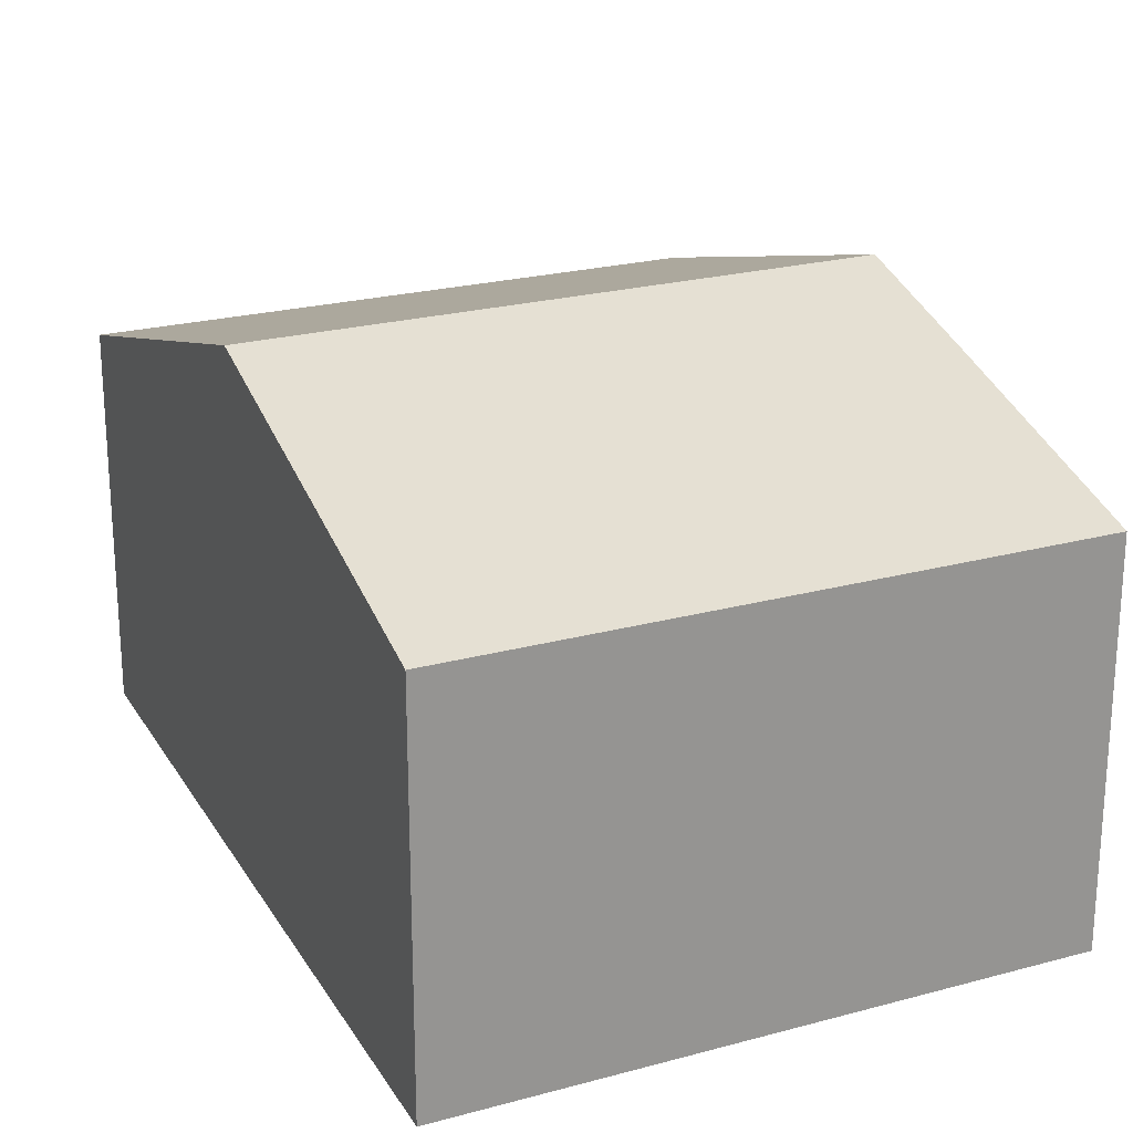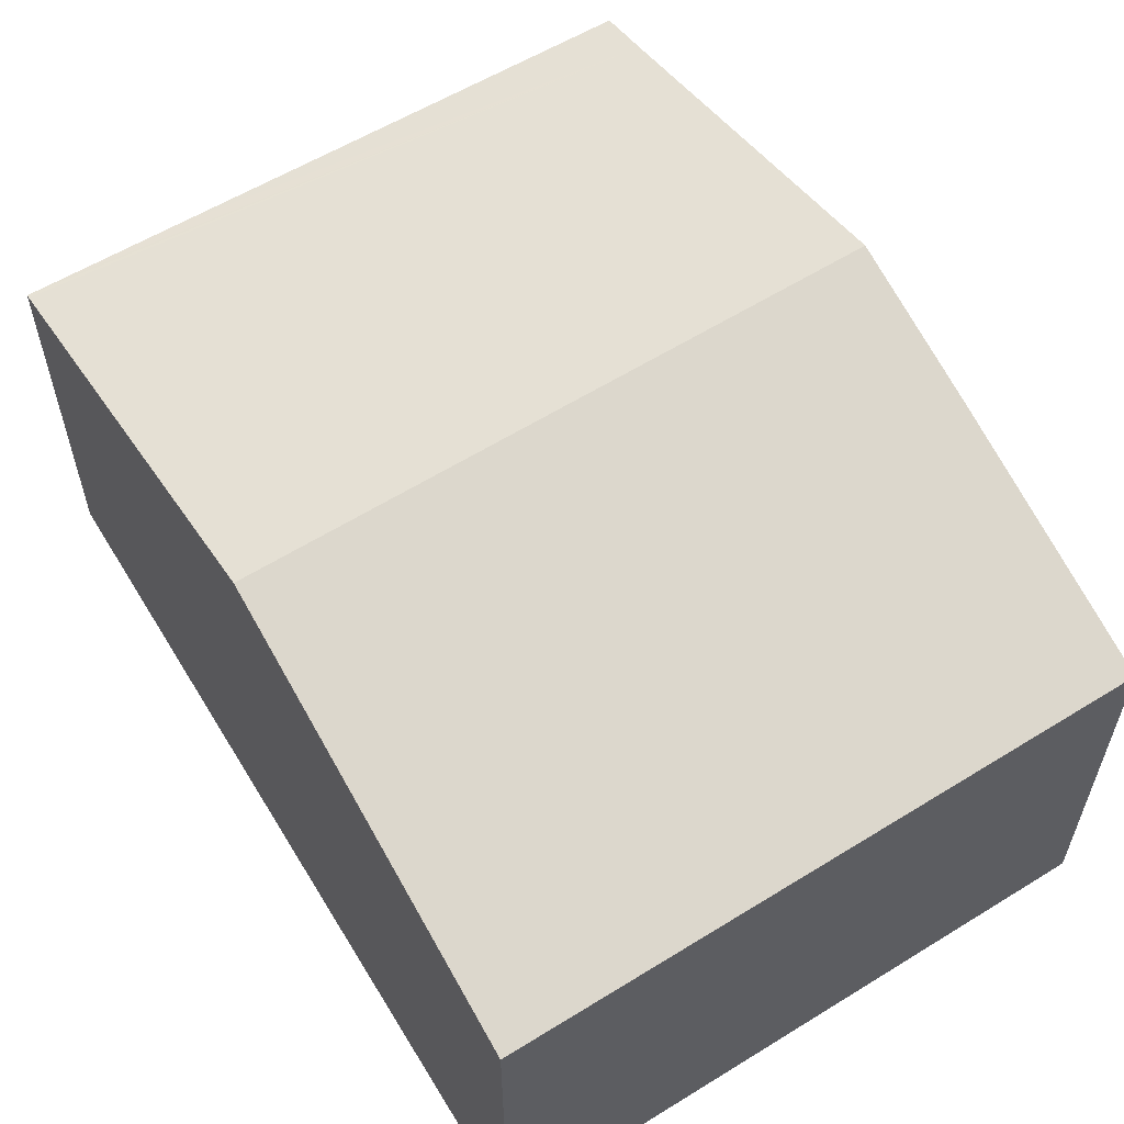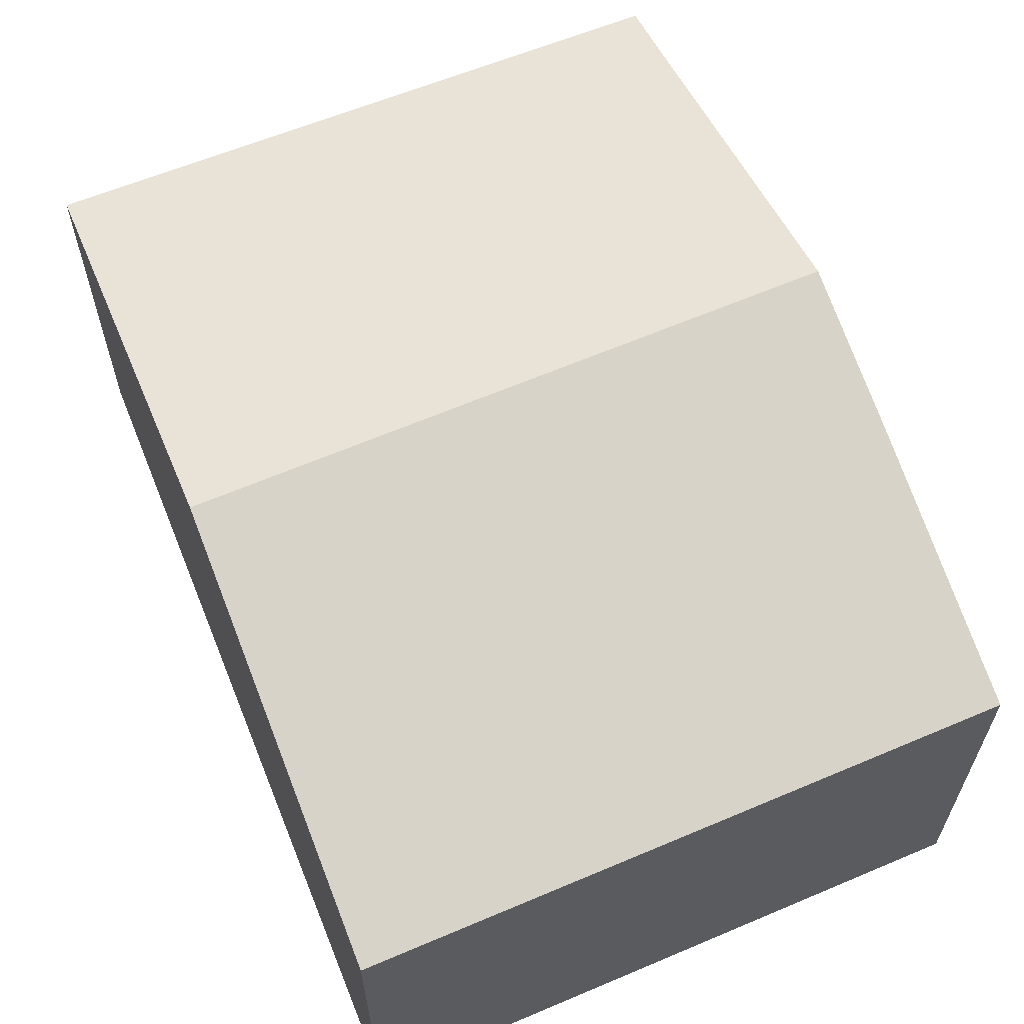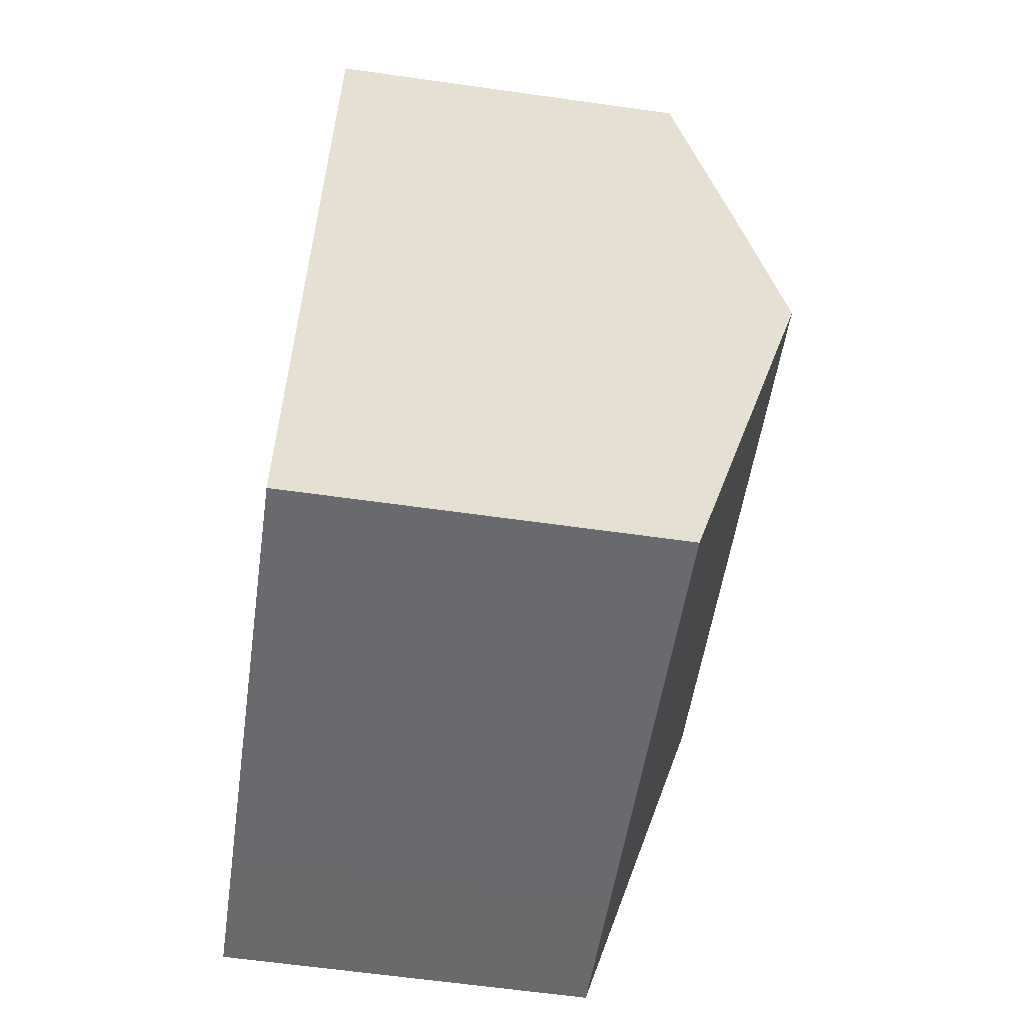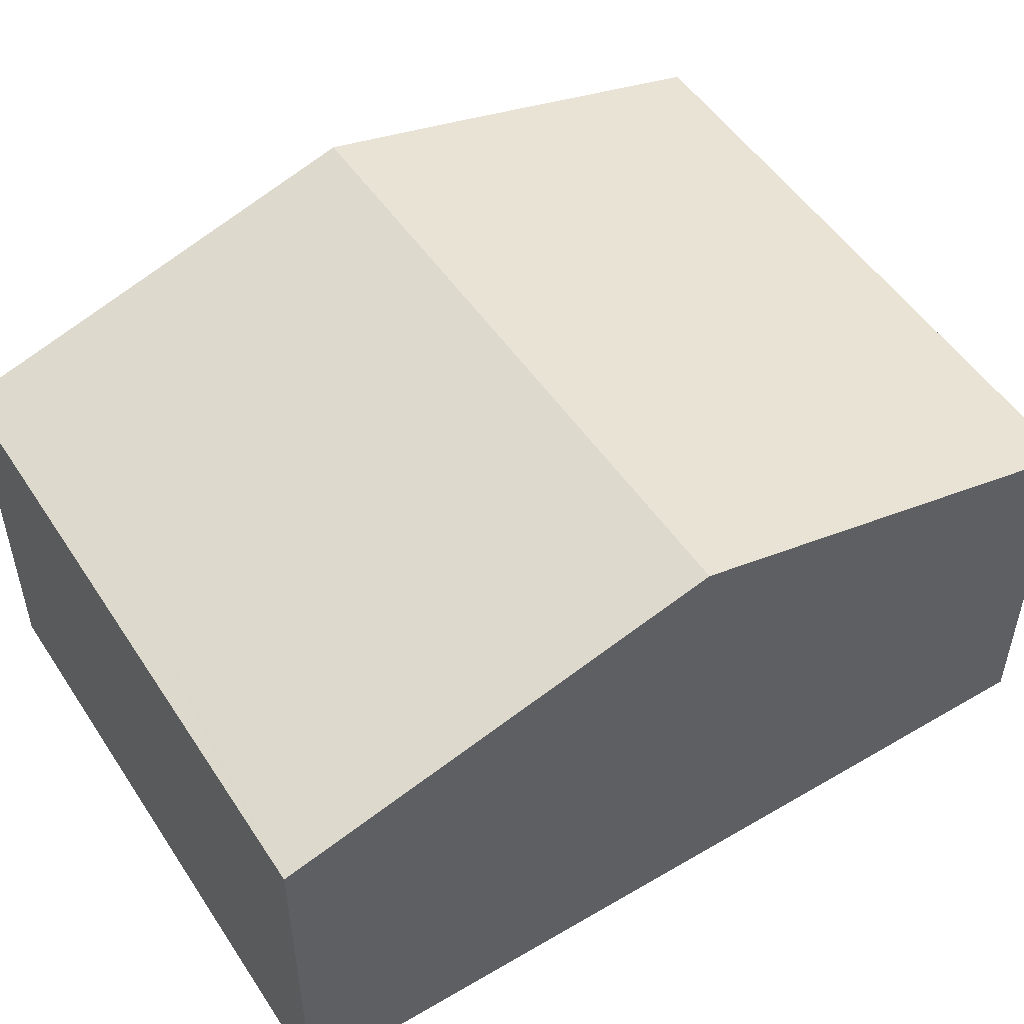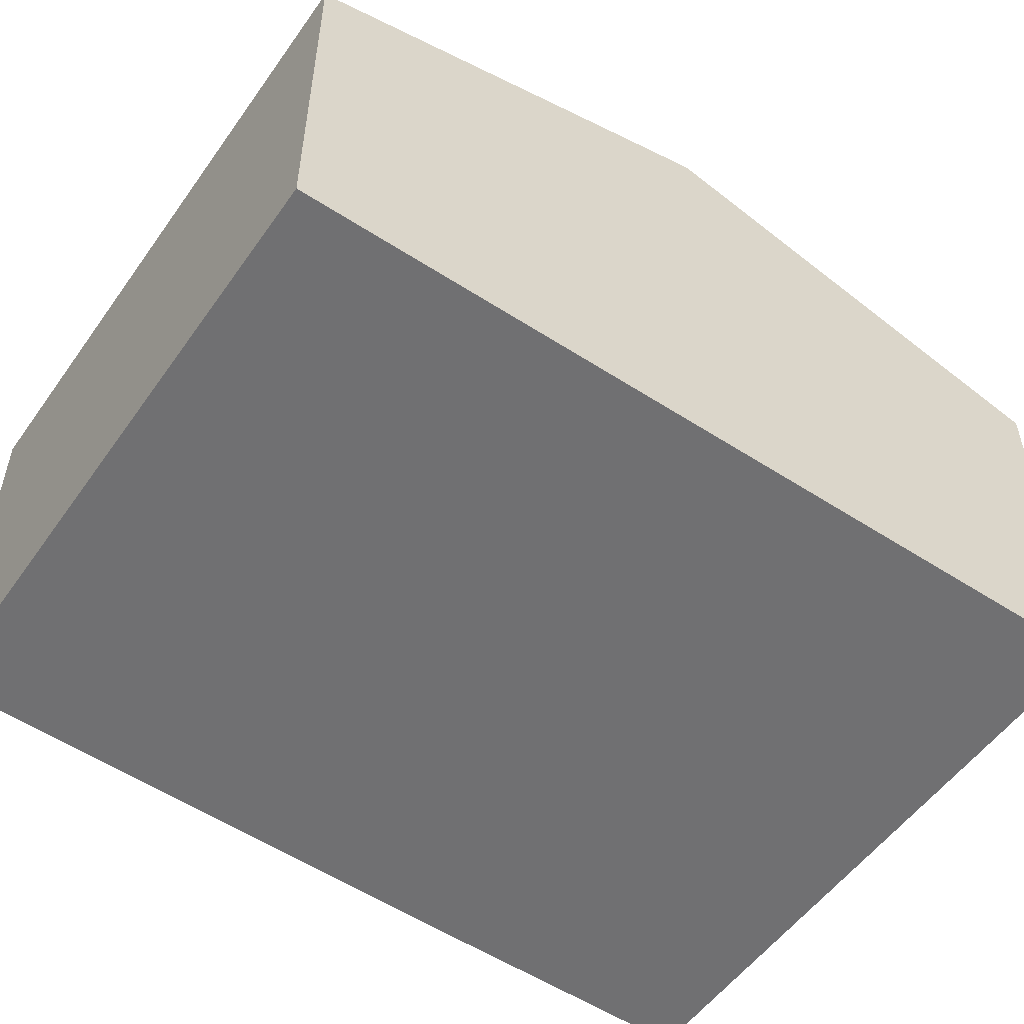
<metadata>
{"format":"obj","ext":"obj","renderer":"f3d","projection":"perspective","resolution":1024,"background":"white","views":[{"elev":22.9,"azim":-13.6,"up":"+Y"},{"elev":60.2,"azim":-21.1,"up":"+Y"},{"elev":63.8,"azim":-11.9,"up":"+Y"},{"elev":-63.0,"azim":81.9,"up":"+Z"},{"elev":52.9,"azim":-112.3,"up":"+Y"},{"elev":-55.0,"azim":-114.4,"up":"+Y"}]}
</metadata>
<code>
v  1.359 9.257 7.716
v  13.06 8.461 8.268
v  12.54 9.257 5.469
v  13.9 7.114 13.01
v  2.689 7.114 15.27
v  2.859 7.086 -0.504
v  11.34 7.416 -1.006
v  11.17 7.143 -1.968
v  0.544 7.07 -0.096
v  0 7.067 4.327e-16
v  0.012 7.086 0.068
v  11.17 1.205e-16 -1.968
v  2.859 3.086e-17 -0.504
v  0.544 5.878e-18 -0.096
v  0 0 0
v  0.012 -4.164e-18 0.068
v  1.359 -4.725e-16 7.716
v  2.689 -9.348e-16 15.27
v  13.9 -7.968e-16 13.01
v  13.06 -5.063e-16 8.268
v  12.54 -3.349e-16 5.469
v  11.34 6.16e-17 -1.006
g defaultobject
f 1 2 3
f 2 1 4
f 4 1 5
f 6 7 8
f 7 6 9
f 7 9 10
f 7 10 11
f 7 11 1
f 7 1 3
f 12 6 8
f 6 12 13
f 6 13 9
f 9 13 10
f 10 13 14
f 10 14 15
f 15 11 10
f 11 15 1
f 1 15 5
f 5 15 16
f 5 16 17
f 5 17 18
f 18 4 5
f 4 18 19
f 19 2 4
f 2 19 3
f 3 19 7
f 7 19 20
f 7 20 21
f 7 21 8
f 8 21 22
f 8 22 12
f 17 19 18
f 19 17 20
f 20 17 16
f 20 16 21
f 21 16 22
f 22 16 15
f 22 15 14
f 22 14 13
f 22 13 12

</code>
